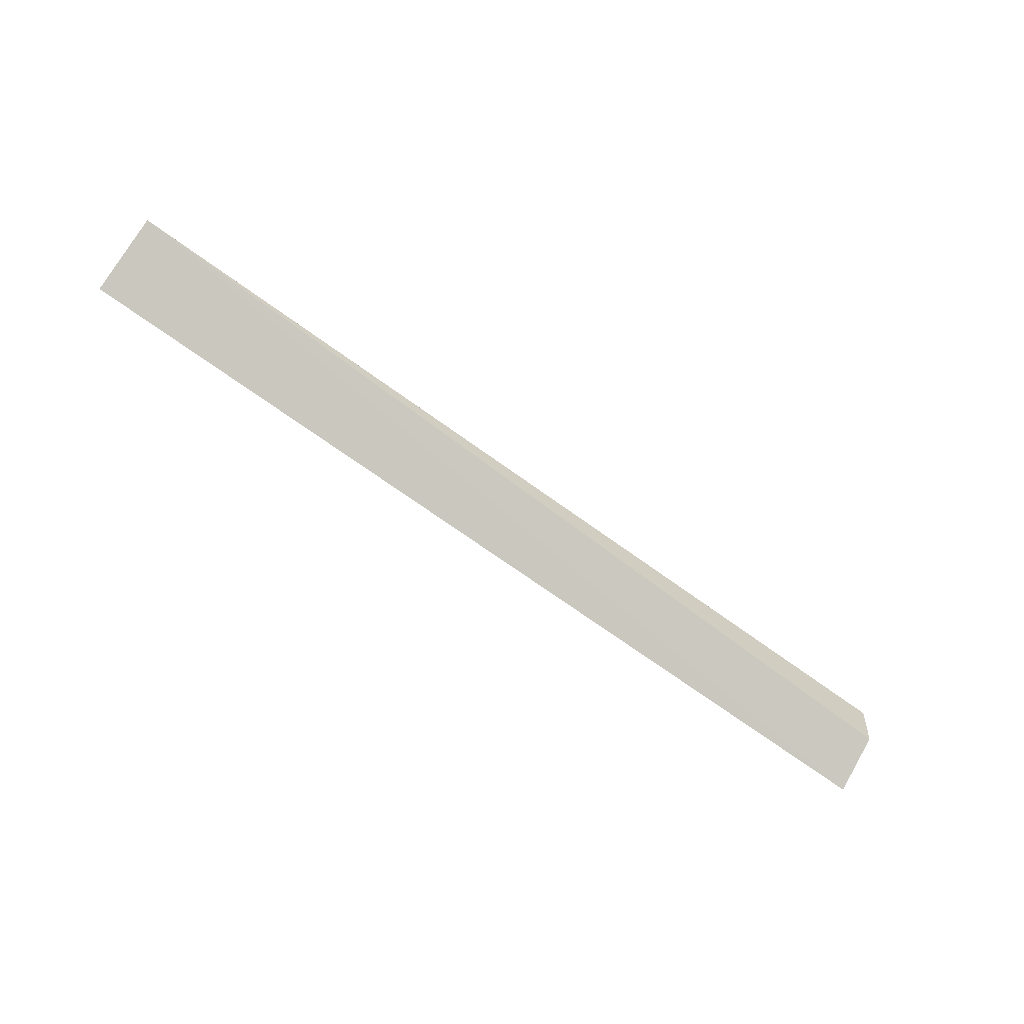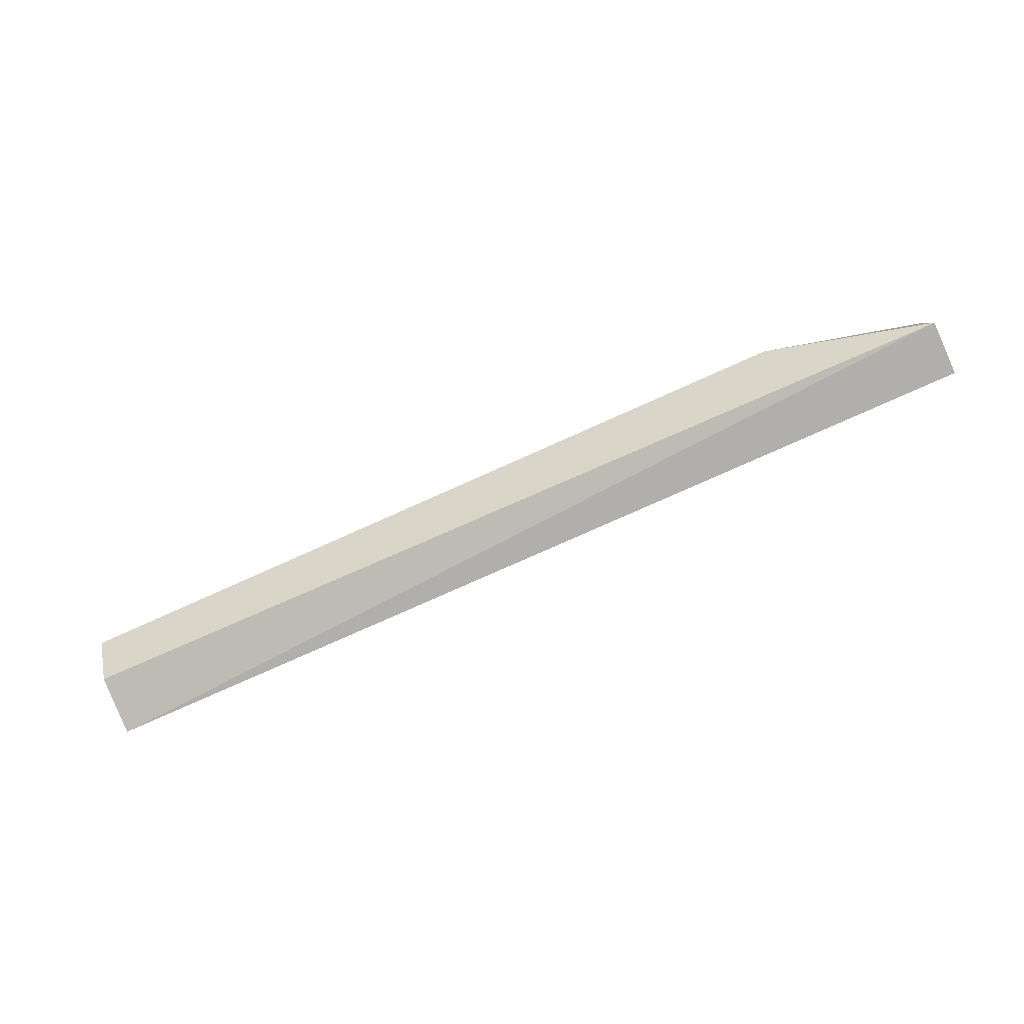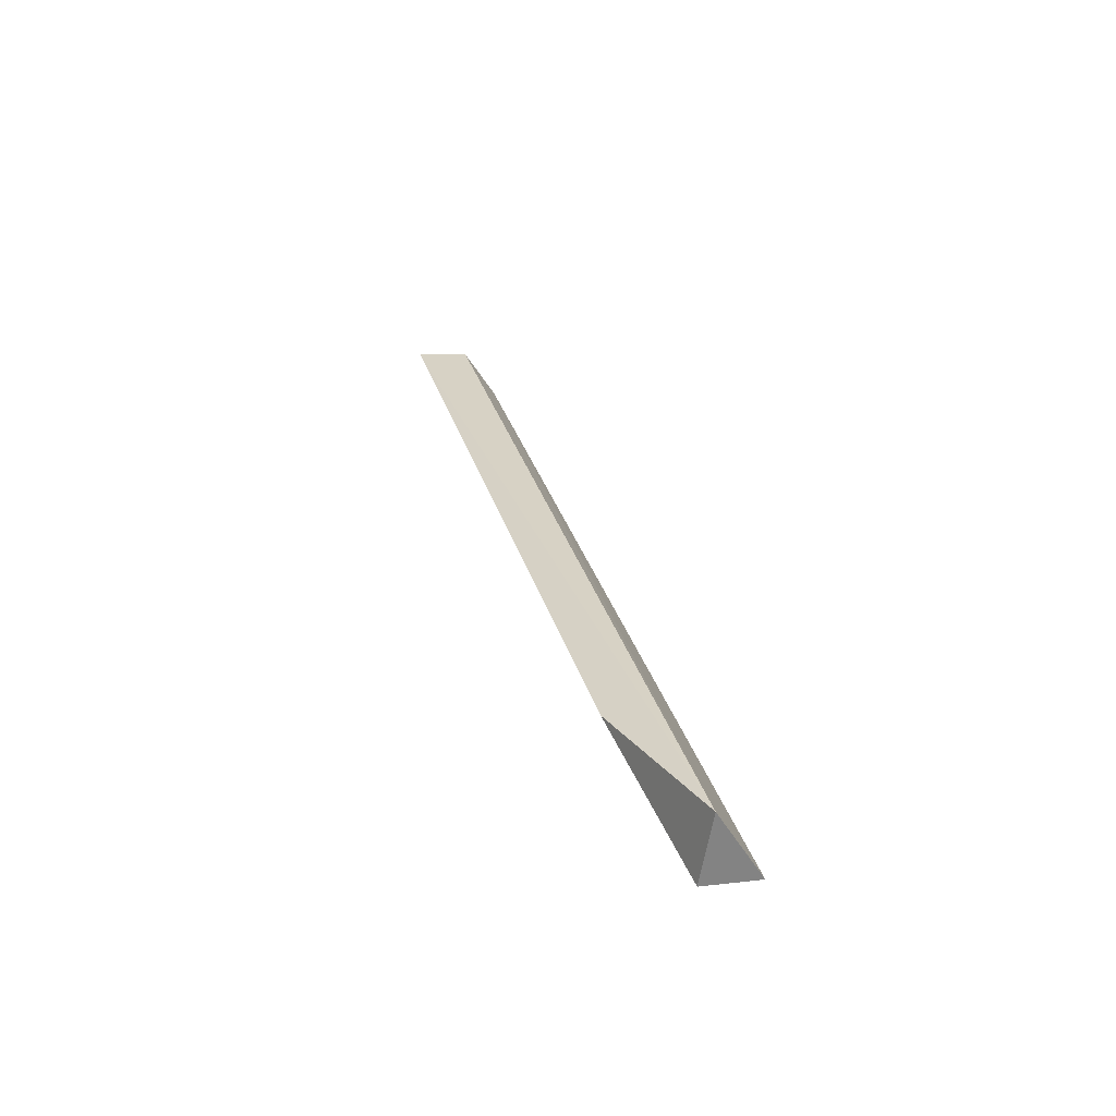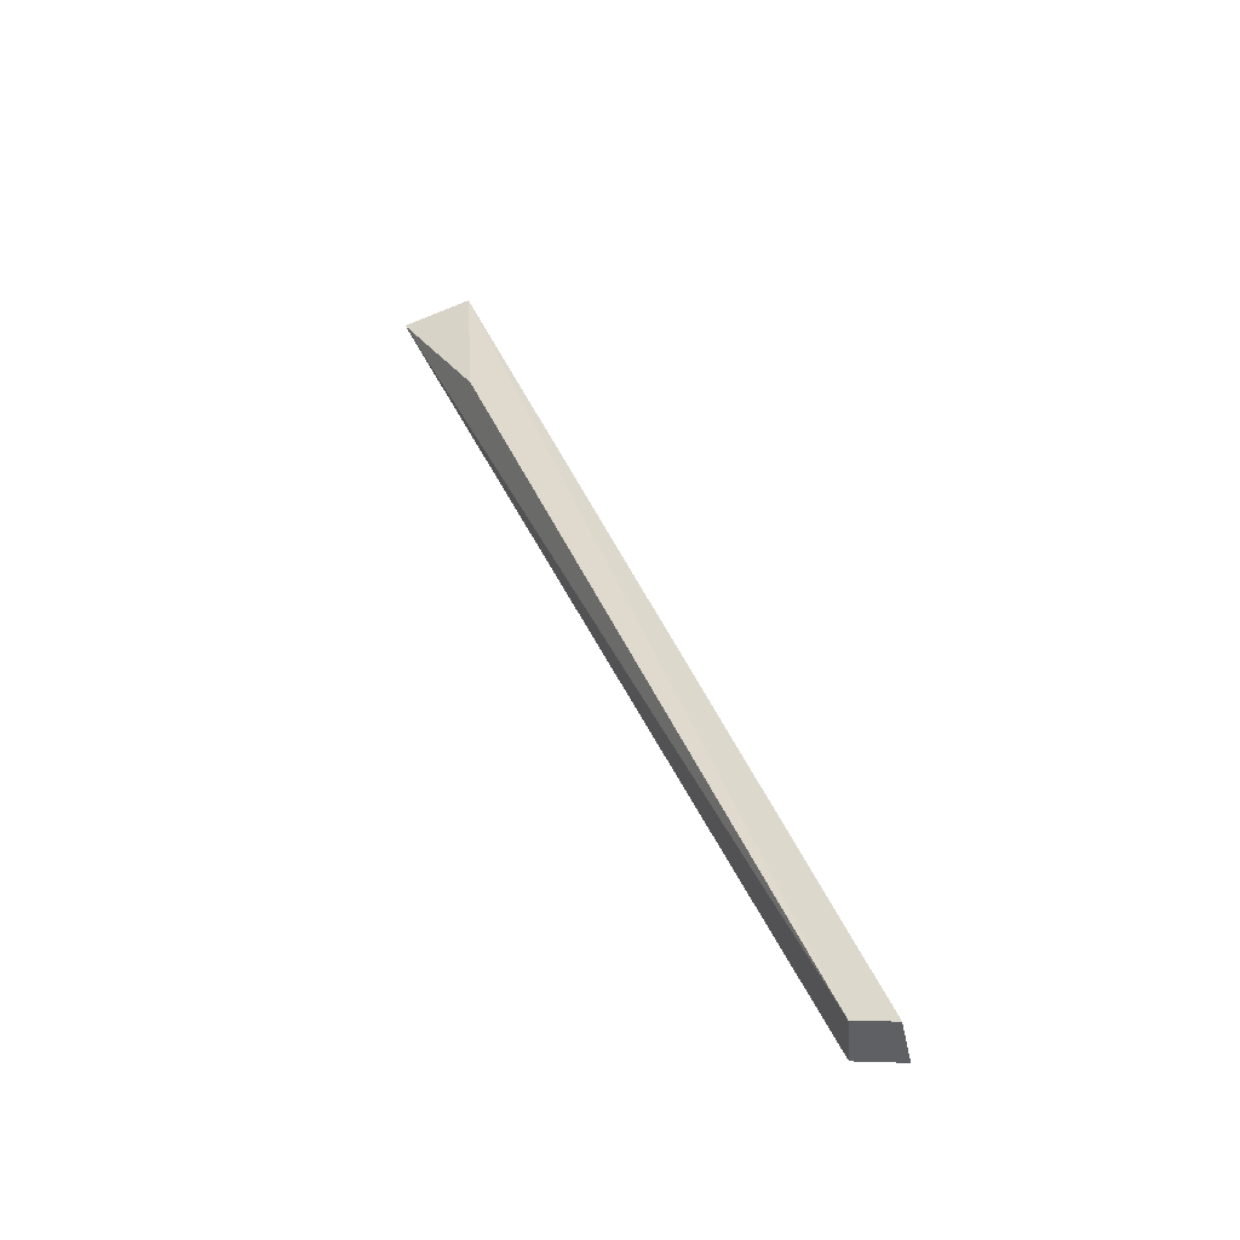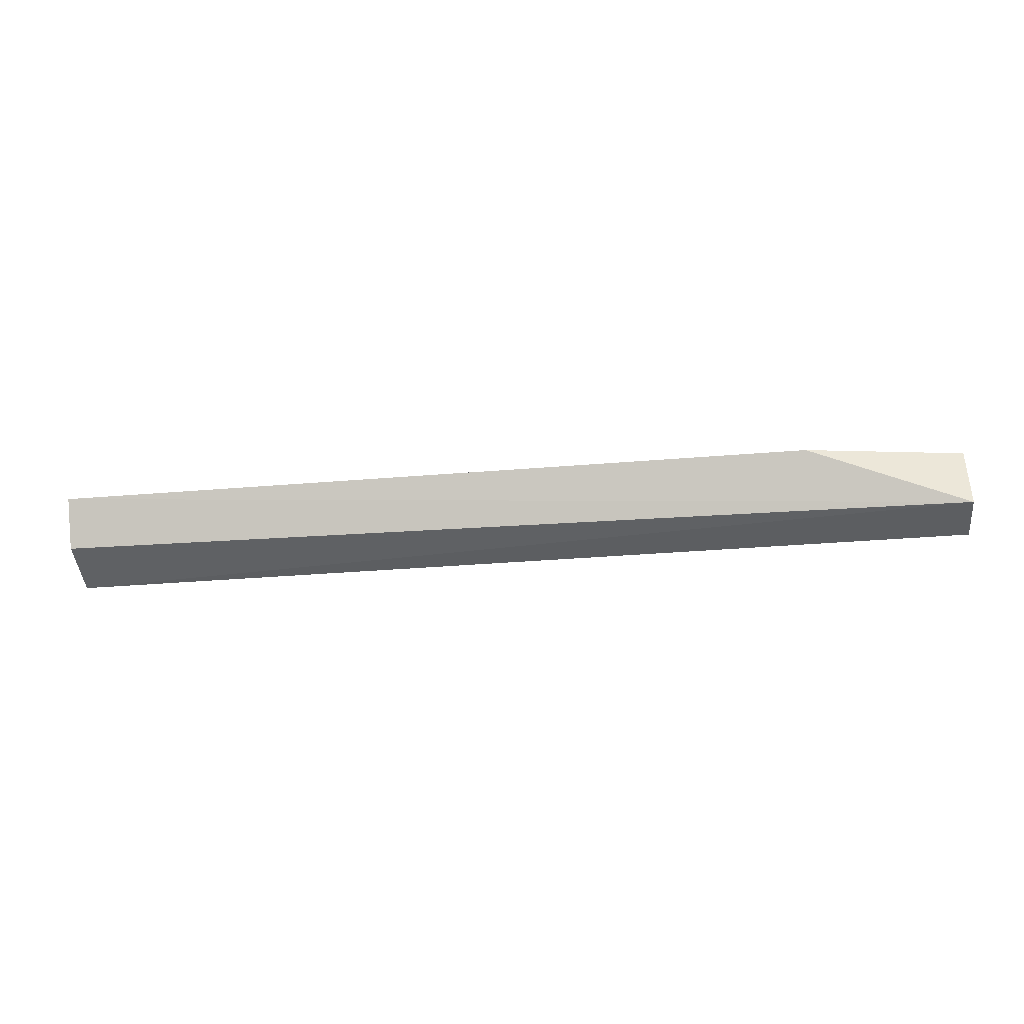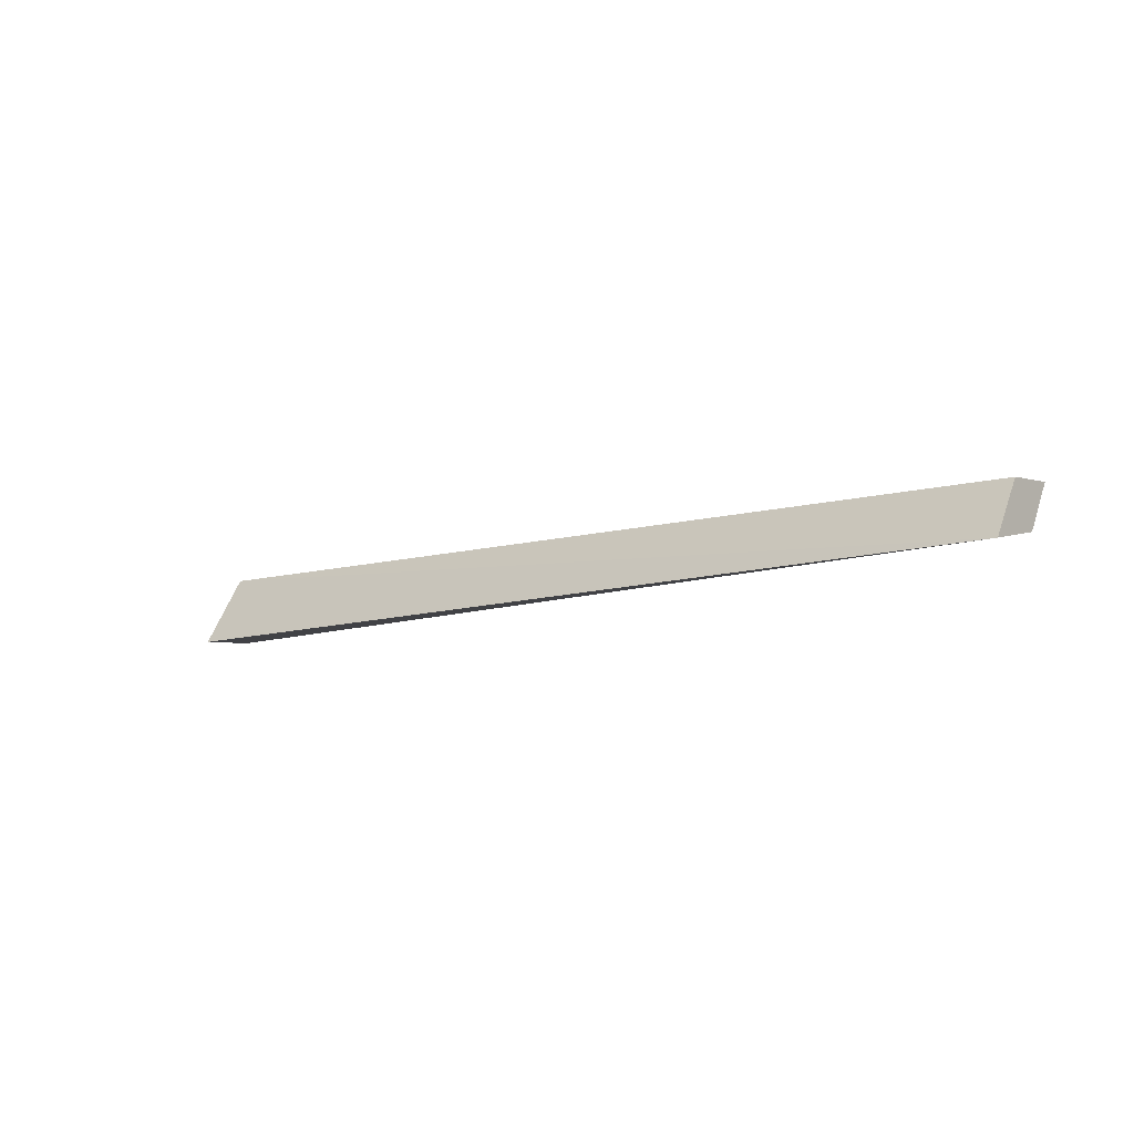
<metadata>
{"format":"obj","ext":"obj","renderer":"f3d","projection":"perspective","resolution":1024,"background":"white","views":[{"elev":-68.9,"azim":-36.2,"up":"+Y"},{"elev":-74.7,"azim":-155.7,"up":"+Z"},{"elev":29.0,"azim":-104.6,"up":"+Z"},{"elev":44.6,"azim":67.2,"up":"+Y"},{"elev":-33.0,"azim":-173.3,"up":"+Z"},{"elev":-9.8,"azim":39.7,"up":"+Z"}]}
</metadata>
<code>
v 0.02966 0.04081 0.01489
v 0.02967 0.03738 0.01458
v 0.02966 0.0352 0.01109
v -0.03103 0.03887 0.01127
v -0.03104 0.0381 0.01566
v 0.02965 0.03906 0.01196
v -0.02048 0.04087 0.01486
v -0.03103 0.03531 0.011
f 1 2 3
f 5 2 1
f 5 3 2
f 6 1 3
f 6 3 4
f 6 4 1
f 7 5 1
f 7 1 4
f 7 4 5
f 8 5 4
f 8 4 3
f 8 3 5

</code>
